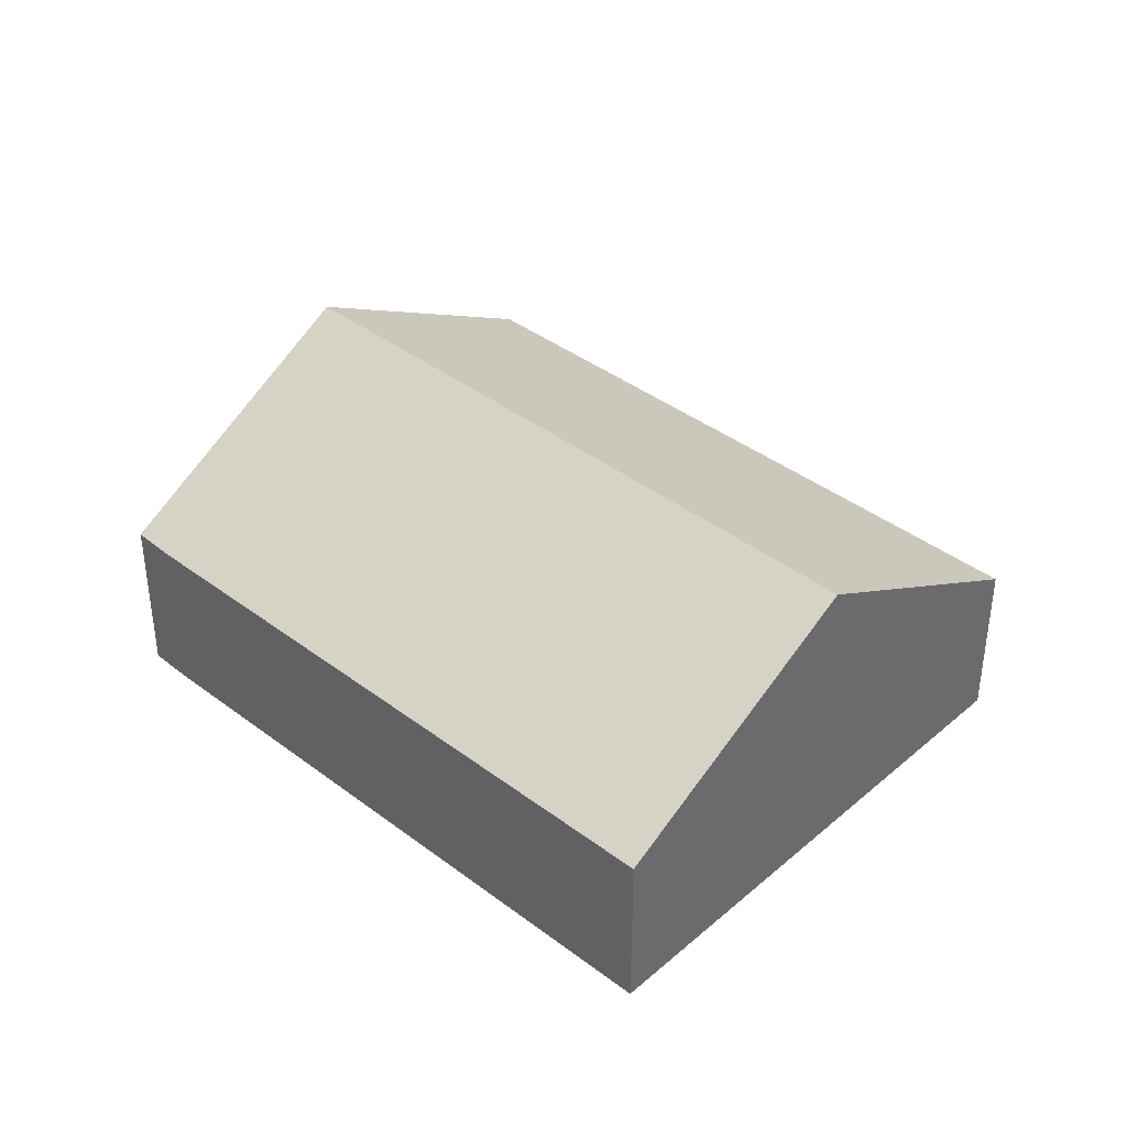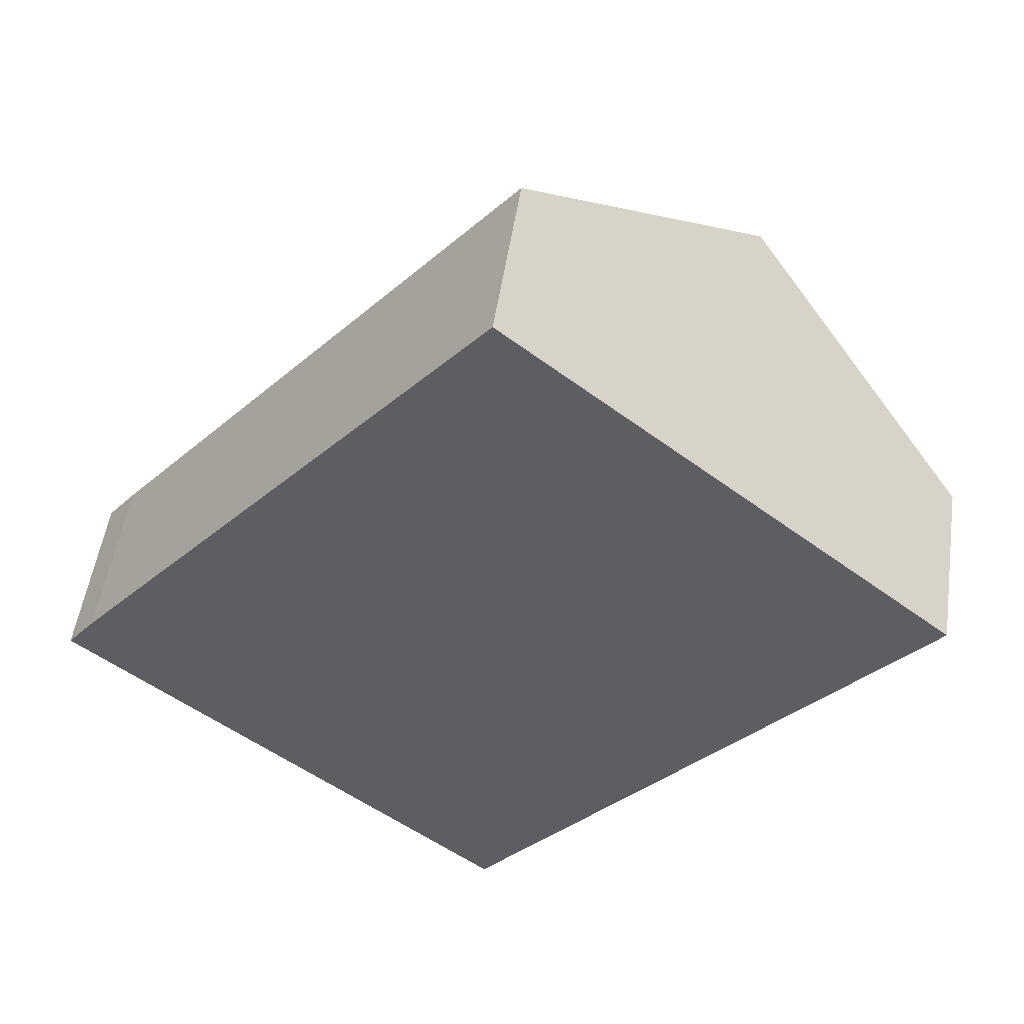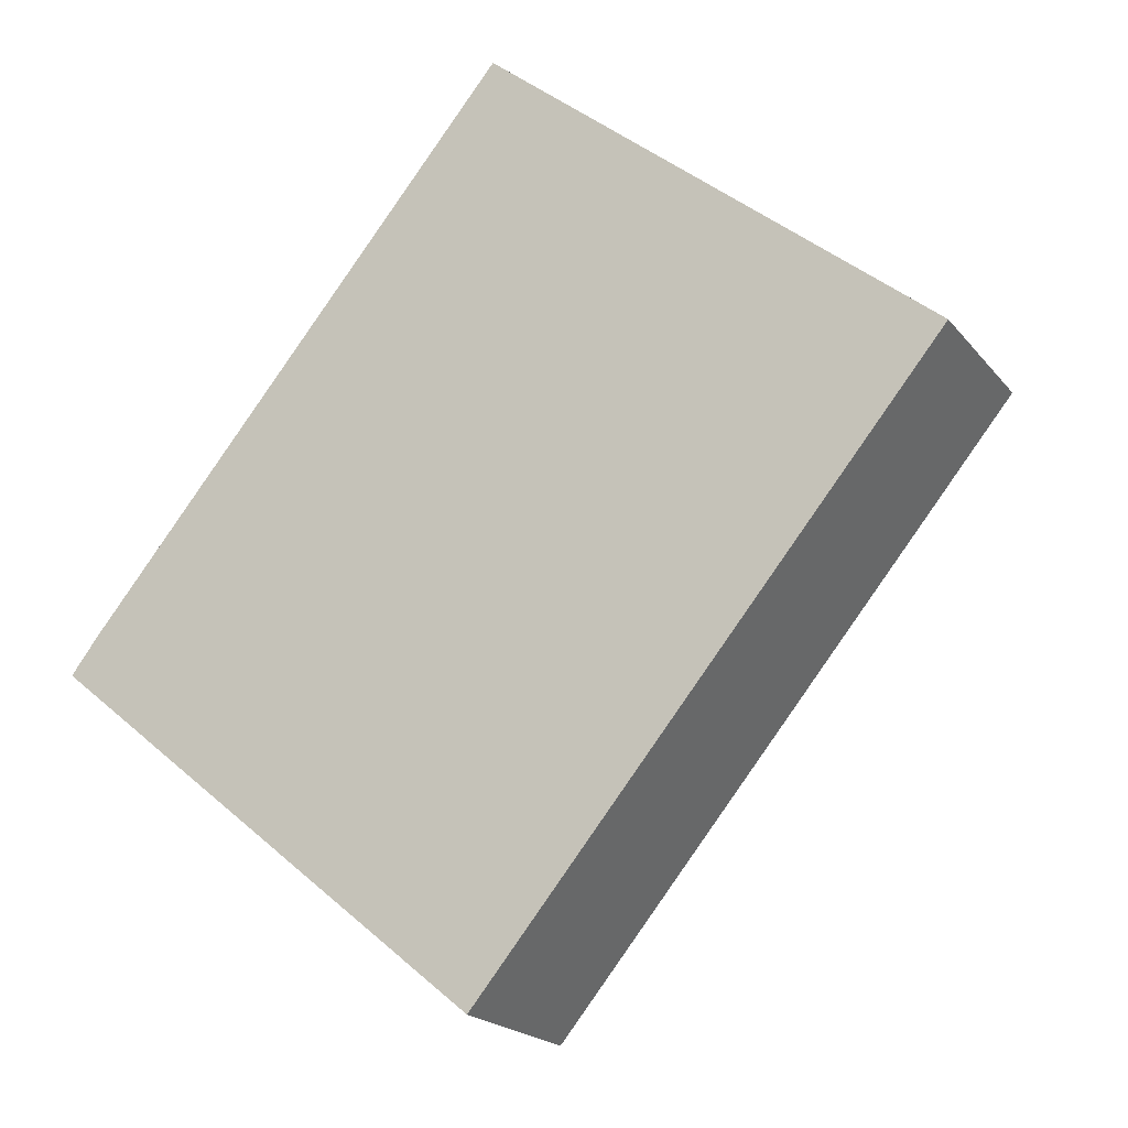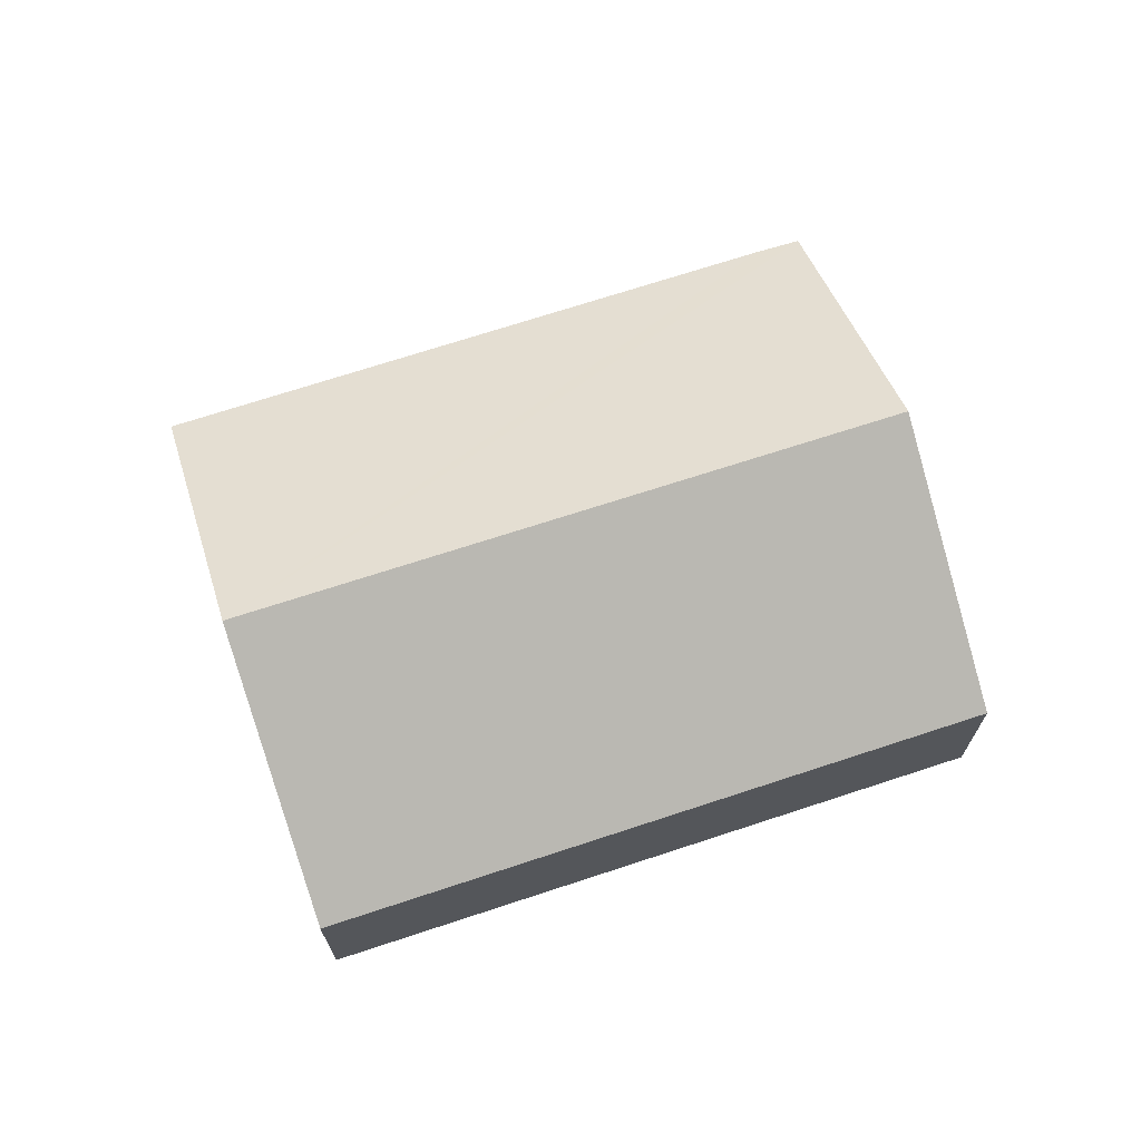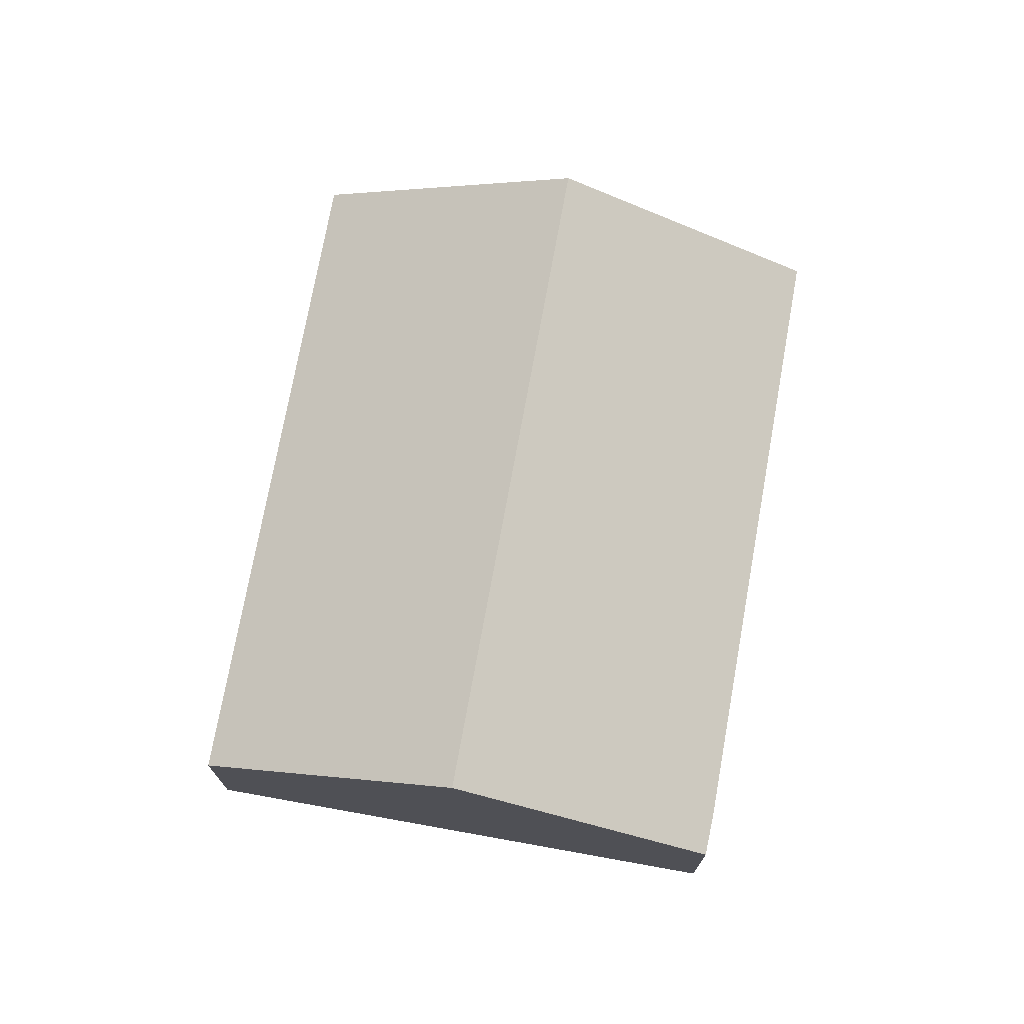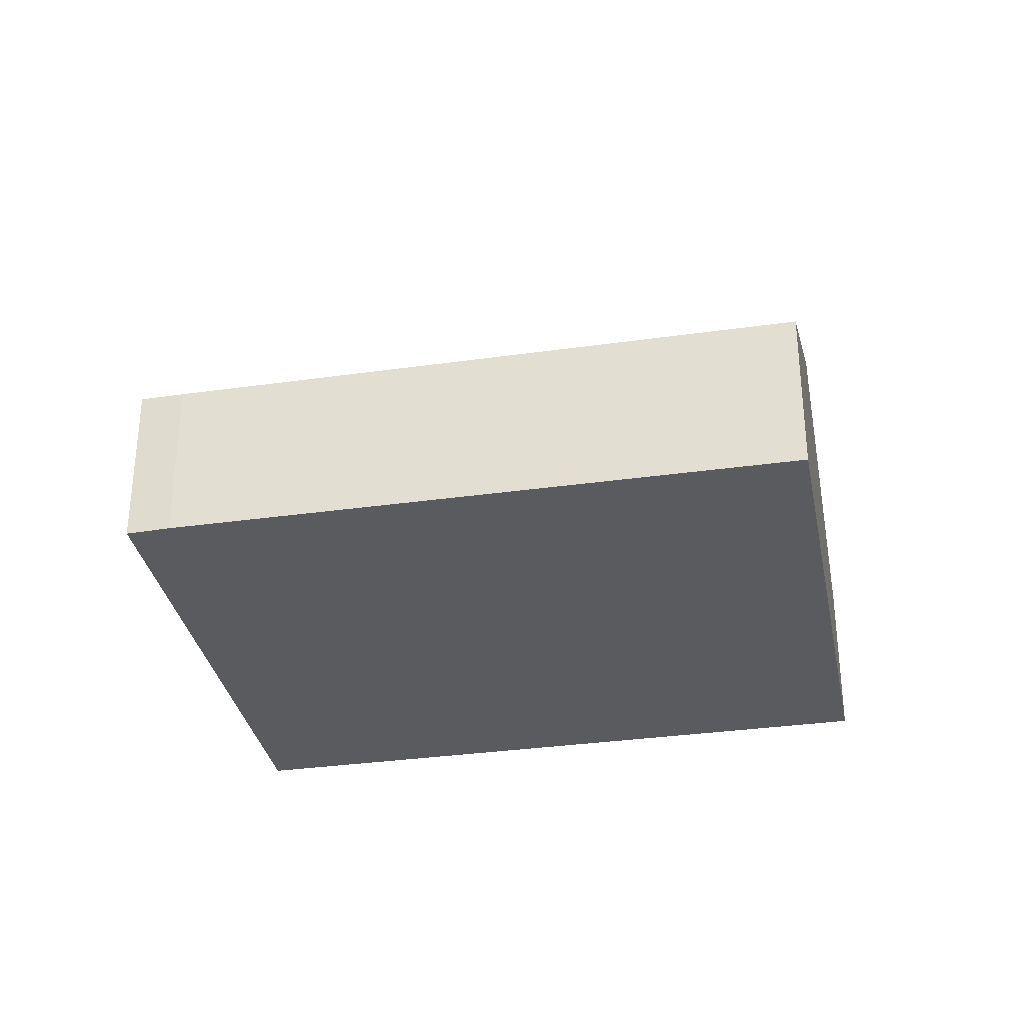
<metadata>
{"format":"obj","ext":"obj","renderer":"f3d","projection":"perspective","resolution":1024,"background":"white","views":[{"elev":39.6,"azim":-7.2,"up":"+Y"},{"elev":51.1,"azim":8.3,"up":"+Z"},{"elev":-19.9,"azim":26.9,"up":"+Z"},{"elev":70.6,"azim":111.4,"up":"+Y"},{"elev":73.7,"azim":-130.2,"up":"+Y"},{"elev":-33.1,"azim":-39.4,"up":"+Y"}]}
</metadata>
<code>
v  9.957 3.956 -8.241
v  15.28 7.481 8.399
v  20.3 3.936 4.25
v  4.973 7.481 -4.116
v  0 3.964 2.427e-16
v  0.651 3.945 0.844
v  10.31 3.964 12.52
v  0 0 0
v  0.651 -5.168e-17 0.844
v  10.31 -7.663e-16 12.52
v  15.28 -5.143e-16 8.399
v  20.3 -2.602e-16 4.25
v  9.957 5.046e-16 -8.241
v  4.973 2.52e-16 -4.116
g defaultobject
f 1 2 3
f 2 1 4
f 5 2 4
f 2 5 6
f 2 6 7
f 8 6 5
f 6 8 9
f 6 10 7
f 10 6 9
f 10 2 7
f 2 10 11
f 2 11 3
f 3 11 12
f 3 13 1
f 13 3 12
f 4 8 5
f 8 4 1
f 8 1 14
f 14 1 13
f 9 11 10
f 11 9 8
f 11 8 14
f 11 14 12
f 12 14 13

</code>
